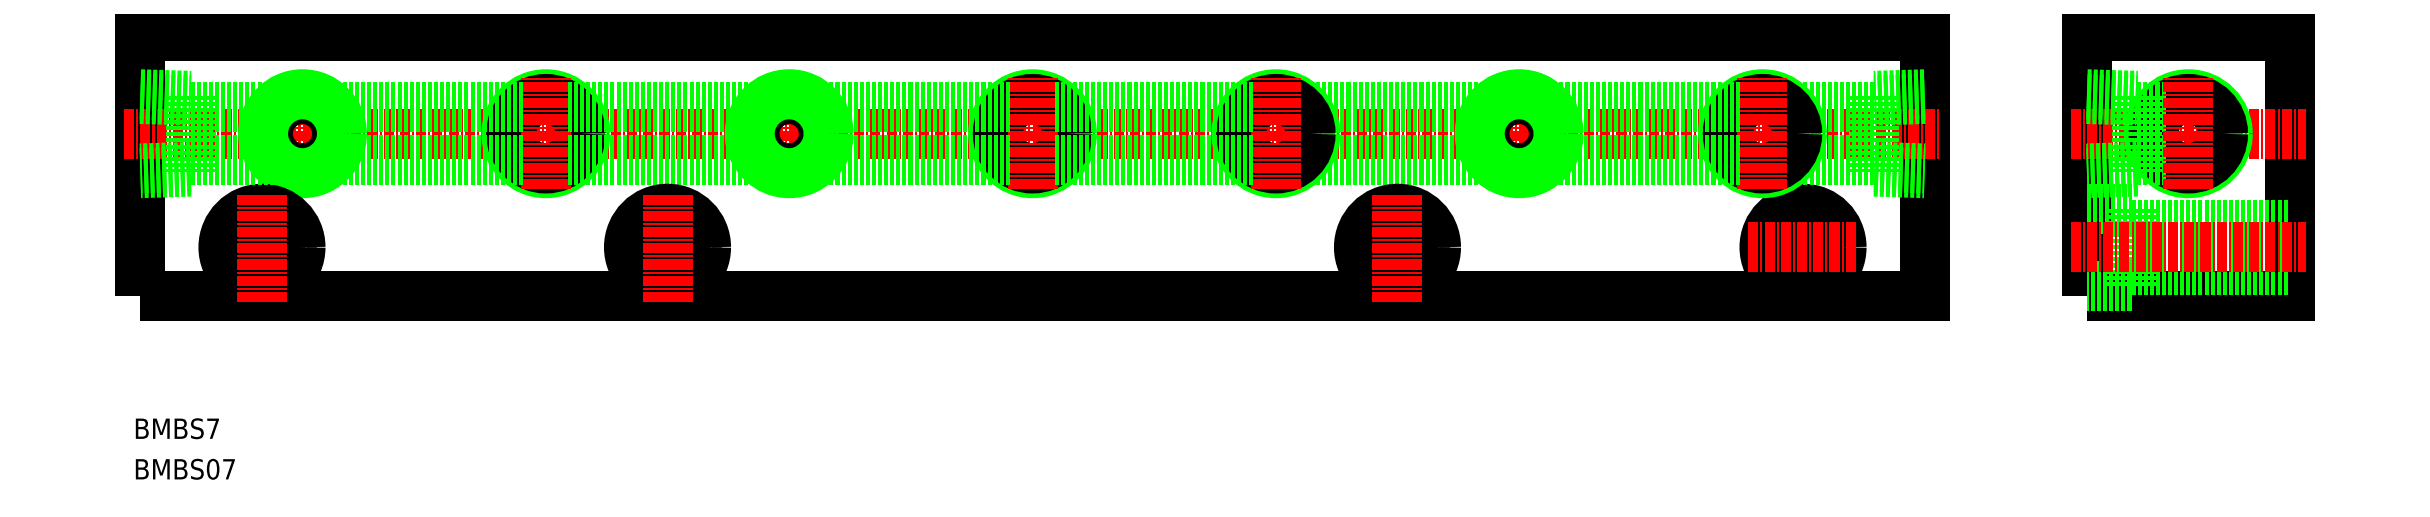
<metadata>
{"format":"dxf","ext":"dxf","renderer":"ezdxf+matplotlib","layout":"modelspace","background":"white","min_lineweight":24,"dpi":150}
</metadata>
<code>
0
SECTION
2
ENTITIES
0
TEXT
8
0
10
31.15
20
71.38
30
0
40
2.5
1
BMBS7
11
31.15
21
72.63
31
0
73
     2
0
TEXT
8
0
10
31.15
20
66.38
30
0
40
2.5
1
BMBS07
11
31.15
21
67.63
31
0
73
     2
0
POLYLINE
8
0
66
     1
10
0
20
0
30
0
70
     1
0
VERTEX
8
0
10
272
20
89
30
0
0
VERTEX
8
0
10
297
20
89
30
0
0
VERTEX
8
0
10
297
20
121
30
0
0
VERTEX
8
0
10
272
20
121
30
0
0
SEQEND
8
0
0
LINE
8
CENTER
10
270
20
109
30
0
11
299
21
109
31
0
0
CIRCLE
8
0
10
284.5
20
109
30
0
40
4.864
0
CIRCLE
8
0
10
284.5
20
109
30
0
40
4.283
0
LINE
8
0
10
278.2
20
104.9
30
0
11
272
21
104.7
31
0
0
LINE
8
0
10
278.2
20
104.3
30
0
11
272
21
104.1
31
0
0
LINE
8
0
10
272
20
113.9
30
0
11
278.2
21
113.7
31
0
0
LINE
8
0
10
272
20
113.3
30
0
11
278.2
21
113.1
31
0
0
LINE
8
0
10
278.2
20
113.7
30
0
11
278.2
21
104.3
31
0
0
LINE
8
0
10
278.2
20
105.8
30
0
11
281.7
21
105.8
31
0
0
LINE
8
0
10
278.2
20
112.2
30
0
11
281.7
21
112.2
31
0
0
POLYLINE
8
0
66
     1
10
0
20
0
30
0
70
     1
0
VERTEX
8
0
10
32
20
89
30
0
0
VERTEX
8
0
10
252
20
89
30
0
0
VERTEX
8
0
10
252
20
121
30
0
0
VERTEX
8
0
10
32
20
121
30
0
0
SEQEND
8
0
0
LINE
8
CENTER
10
30
20
109
30
0
11
254
21
109
31
0
0
LINE
8
CENTER
10
52
20
102.1
30
0
11
52
21
115.9
31
0
0
CIRCLE
8
0
10
52
20
109
30
0
40
4.283
0
CIRCLE
8
0
10
52
20
109
30
0
40
4.864
0
LINE
8
CENTER
10
237
20
88.25
30
0
11
237
21
101.8
31
0
0
CIRCLE
8
0
10
237
20
95
30
0
40
2.75
0
CIRCLE
8
0
10
237
20
95
30
0
40
4.75
0
LINE
8
CENTER
10
230.2
20
95
30
0
11
243.8
21
95
31
0
0
LINE
8
CENTER
10
53.75
20
95
30
0
11
40.25
21
95
31
0
0
CIRCLE
8
0
10
47
20
95
30
0
40
4.75
0
CIRCLE
8
0
10
47
20
95
30
0
40
2.75
0
LINE
8
CENTER
10
47
20
88.25
30
0
11
47
21
101.8
31
0
0
LINE
8
0
10
277.5
20
90.25
30
0
11
272
21
90.25
31
0
0
LINE
8
0
10
277.5
20
92.25
30
0
11
297
21
92.25
31
0
0
LINE
8
0
10
277.5
20
97.75
30
0
11
297
21
97.75
31
0
0
LINE
8
0
10
277.5
20
99.75
30
0
11
277.5
21
90.25
31
0
0
LINE
8
0
10
272
20
99.75
30
0
11
277.5
21
99.75
31
0
0
LINE
8
CENTER
10
284.5
20
102.1
30
0
11
284.5
21
115.9
31
0
0
LINE
8
0
10
38.2
20
112.2
30
0
11
49.21
21
112.2
31
0
0
LINE
8
0
10
38.2
20
105.8
30
0
11
49.21
21
105.8
31
0
0
LINE
8
0
10
38.2
20
113.7
30
0
11
38.2
21
104.3
31
0
0
LINE
8
0
10
32
20
113.3
30
0
11
38.2
21
113.1
31
0
0
LINE
8
0
10
32
20
113.9
30
0
11
38.2
21
113.7
31
0
0
LINE
8
0
10
38.2
20
104.3
30
0
11
32
21
104.1
31
0
0
LINE
8
0
10
38.2
20
104.9
30
0
11
32
21
104.7
31
0
0
LINE
8
0
10
245.8
20
104.9
30
0
11
252
21
104.7
31
0
0
LINE
8
0
10
245.8
20
104.3
30
0
11
252
21
104.1
31
0
0
LINE
8
0
10
252
20
113.9
30
0
11
245.8
21
113.7
31
0
0
LINE
8
0
10
252
20
113.3
30
0
11
245.8
21
113.1
31
0
0
LINE
8
0
10
245.8
20
113.7
30
0
11
245.8
21
104.3
31
0
0
LINE
8
0
10
245.8
20
105.8
30
0
11
234.8
21
105.8
31
0
0
LINE
8
0
10
245.8
20
112.2
30
0
11
234.8
21
112.2
31
0
0
CIRCLE
8
0
10
232
20
109
30
0
40
4.864
0
CIRCLE
8
0
10
232
20
109
30
0
40
4.283
0
LINE
8
CENTER
10
232
20
102.1
30
0
11
232
21
115.9
31
0
0
CIRCLE
8
0
10
82
20
109
30
0
40
4.864
0
CIRCLE
8
0
10
82
20
109
30
0
40
4.283
0
LINE
8
CENTER
10
82
20
102.1
30
0
11
82
21
115.9
31
0
0
LINE
8
0
10
79.21
20
112.2
30
0
11
54.79
21
112.2
31
0
0
LINE
8
0
10
79.21
20
105.8
30
0
11
54.79
21
105.8
31
0
0
LINE
8
CENTER
10
112
20
102.1
30
0
11
112
21
115.9
31
0
0
CIRCLE
8
0
10
112
20
109
30
0
40
4.283
0
CIRCLE
8
0
10
112
20
109
30
0
40
4.864
0
LINE
8
0
10
109.2
20
112.2
30
0
11
84.79
21
112.2
31
0
0
LINE
8
0
10
109.2
20
105.8
30
0
11
84.79
21
105.8
31
0
0
CIRCLE
8
0
10
142
20
109
30
0
40
4.864
0
CIRCLE
8
0
10
142
20
109
30
0
40
4.283
0
LINE
8
CENTER
10
142
20
102.1
30
0
11
142
21
115.9
31
0
0
LINE
8
0
10
139.2
20
112.2
30
0
11
114.8
21
112.2
31
0
0
LINE
8
0
10
139.2
20
105.8
30
0
11
114.8
21
105.8
31
0
0
LINE
8
CENTER
10
202
20
102.1
30
0
11
202
21
115.9
31
0
0
CIRCLE
8
0
10
202
20
109
30
0
40
4.283
0
CIRCLE
8
0
10
202
20
109
30
0
40
4.864
0
LINE
8
0
10
229.2
20
112.2
30
0
11
204.8
21
112.2
31
0
0
LINE
8
0
10
229.2
20
105.8
30
0
11
204.8
21
105.8
31
0
0
LINE
8
0
10
199.2
20
105.8
30
0
11
174.8
21
105.8
31
0
0
LINE
8
0
10
199.2
20
112.2
30
0
11
174.8
21
112.2
31
0
0
LINE
8
CENTER
10
270
20
95
30
0
11
299
21
95
31
0
0
CIRCLE
8
0
10
172
20
109
30
0
40
4.864
0
CIRCLE
8
0
10
172
20
109
30
0
40
4.283
0
LINE
8
CENTER
10
172
20
102.1
30
0
11
172
21
115.9
31
0
0
LINE
8
0
10
169.2
20
112.2
30
0
11
144.8
21
112.2
31
0
0
LINE
8
0
10
169.2
20
105.8
30
0
11
144.8
21
105.8
31
0
0
LINE
8
CENTER
10
103.8
20
95
30
0
11
90.25
21
95
31
0
0
CIRCLE
8
0
10
97
20
95
30
0
40
4.75
0
CIRCLE
8
0
10
97
20
95
30
0
40
2.75
0
LINE
8
CENTER
10
97
20
88.25
30
0
11
97
21
101.8
31
0
0
LINE
8
CENTER
10
180.2
20
95
30
0
11
193.8
21
95
31
0
0
CIRCLE
8
0
10
187
20
95
30
0
40
4.75
0
CIRCLE
8
0
10
187
20
95
30
0
40
2.75
0
LINE
8
CENTER
10
187
20
88.25
30
0
11
187
21
101.8
31
0
0
ENDSEC
0
EOF

</code>
